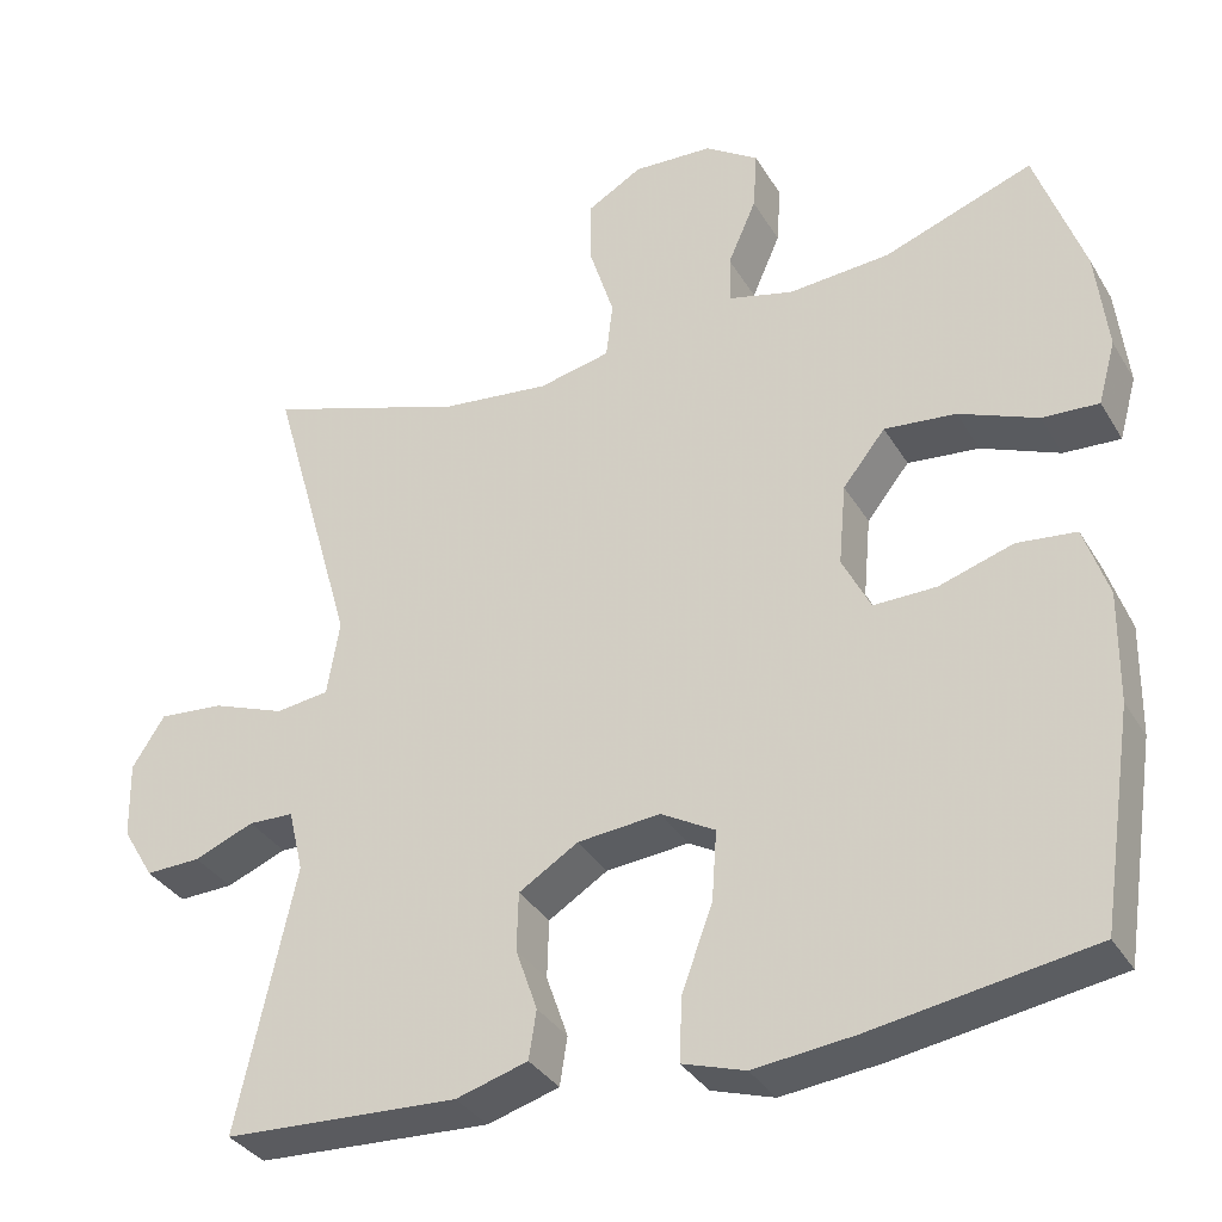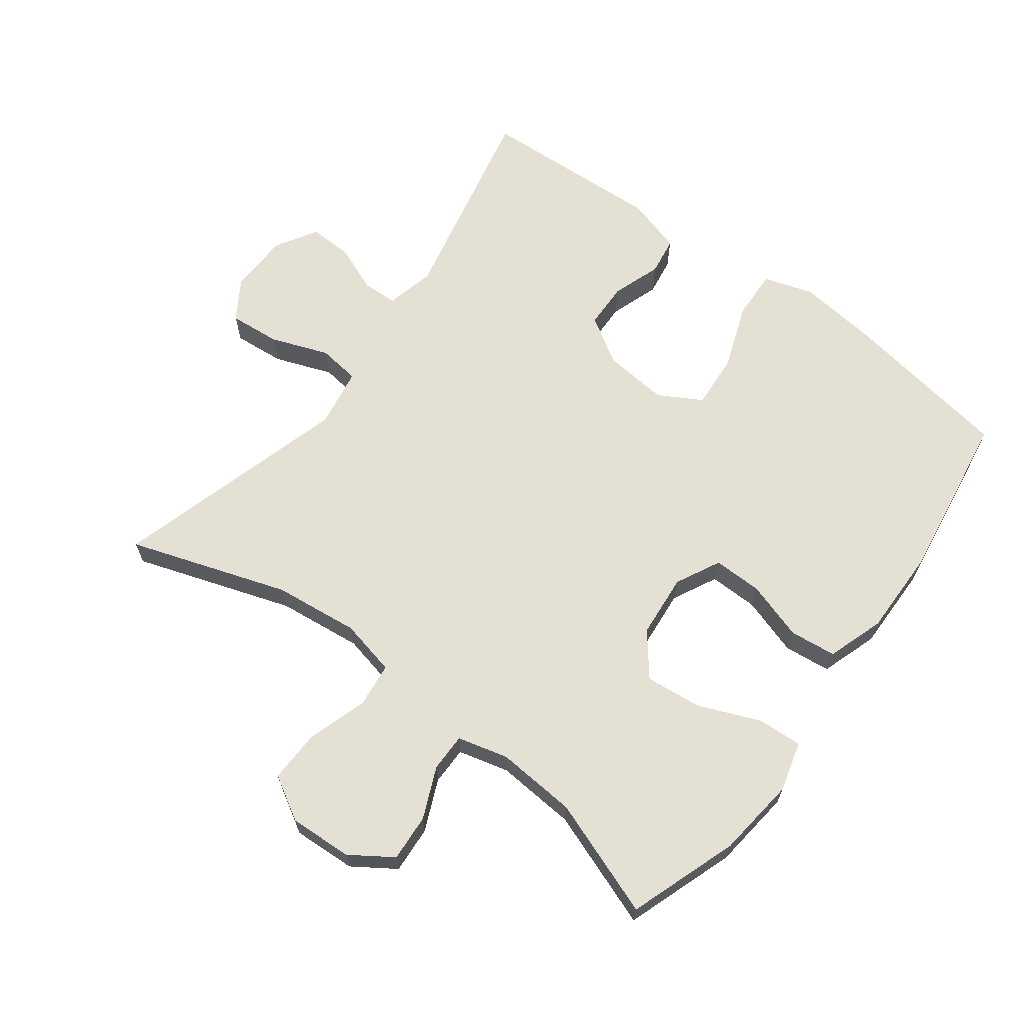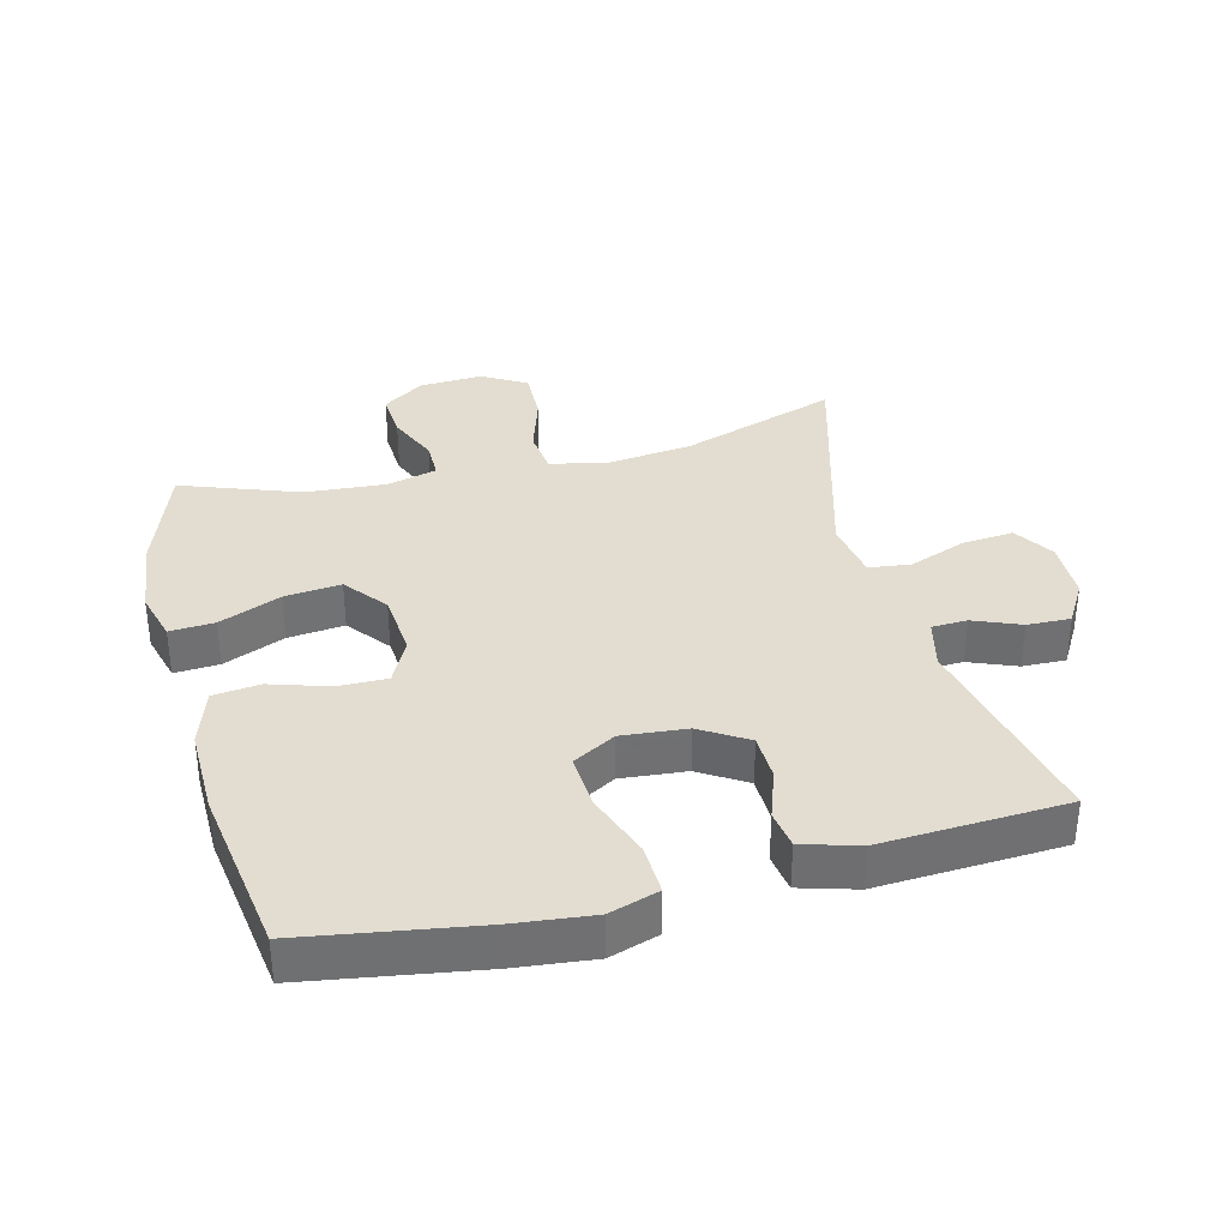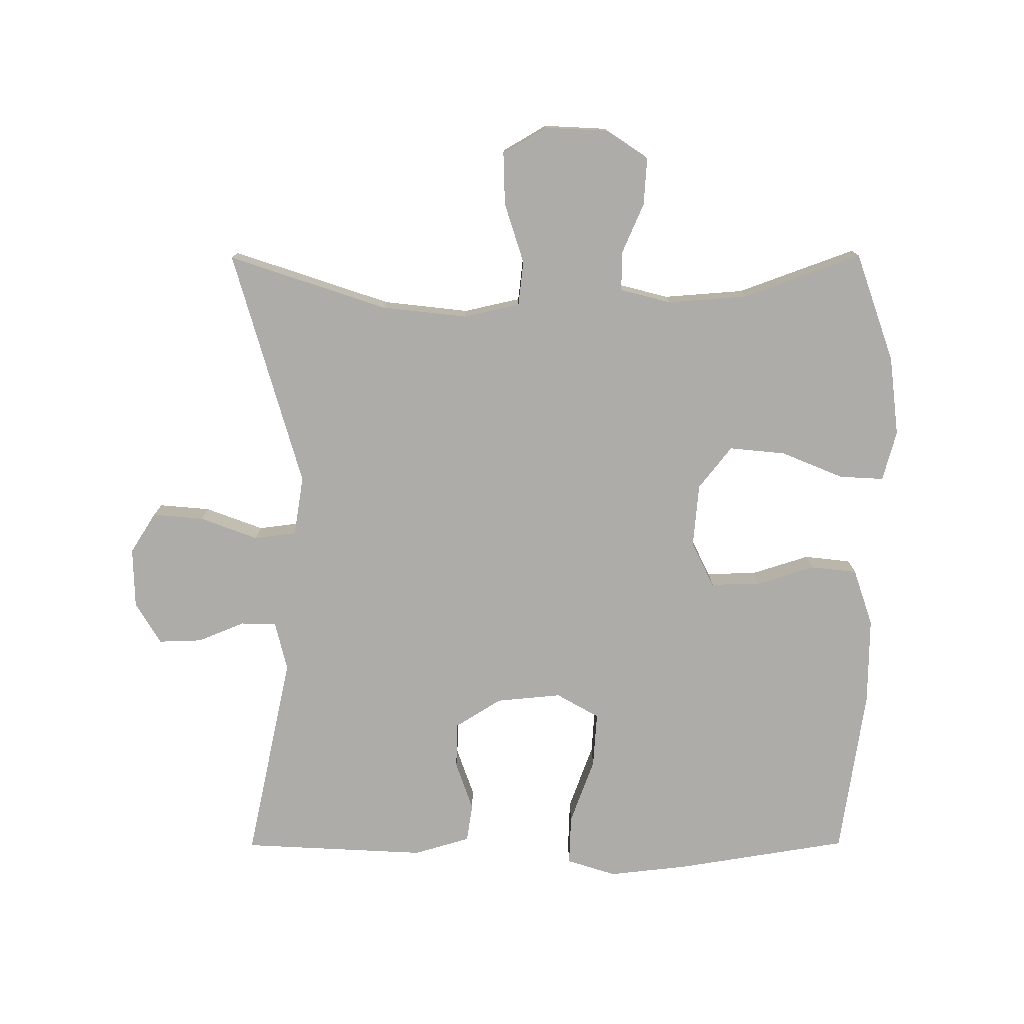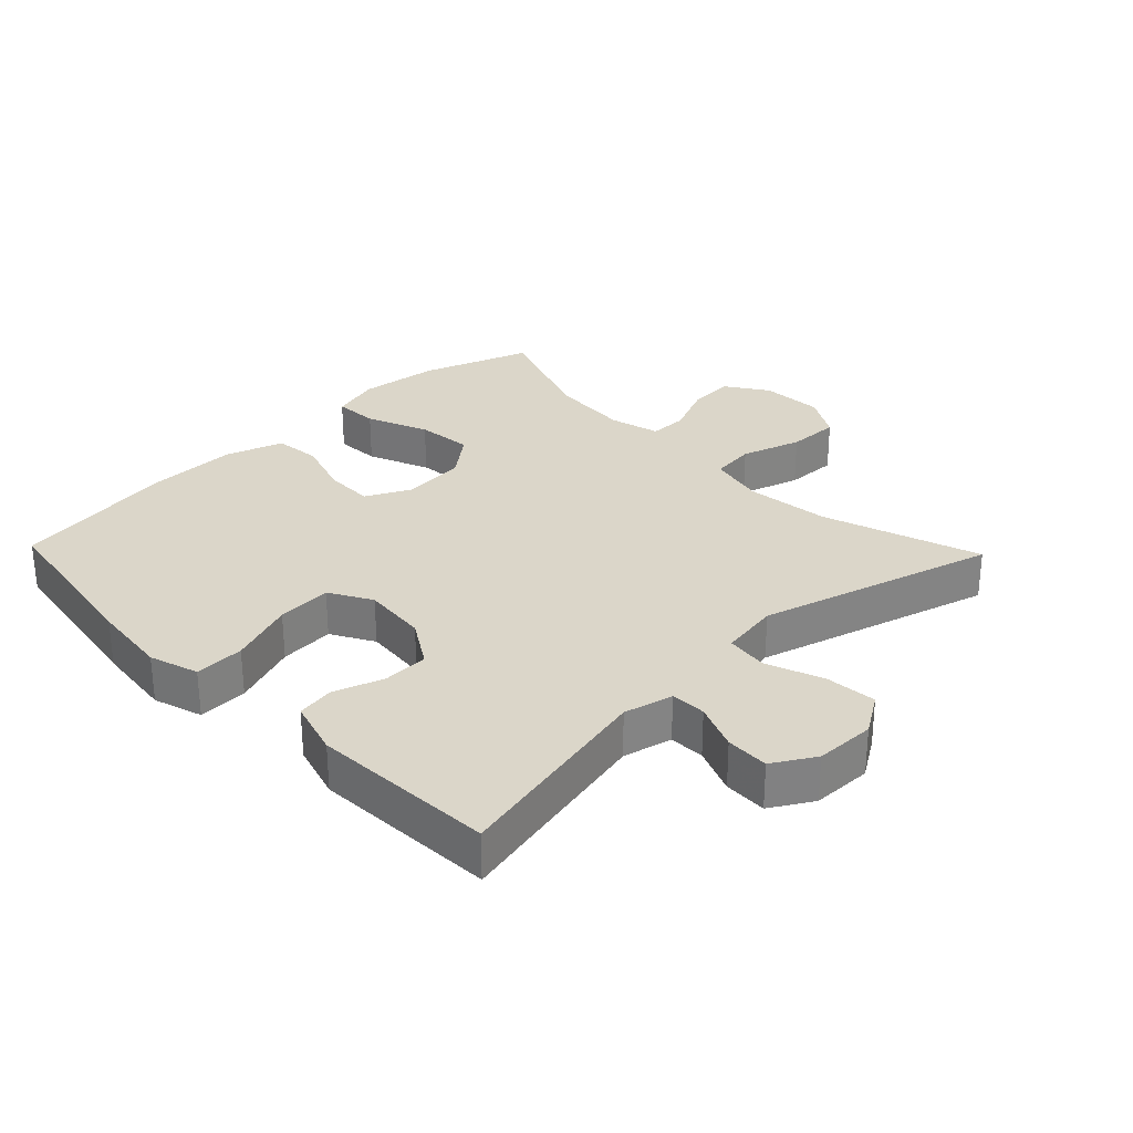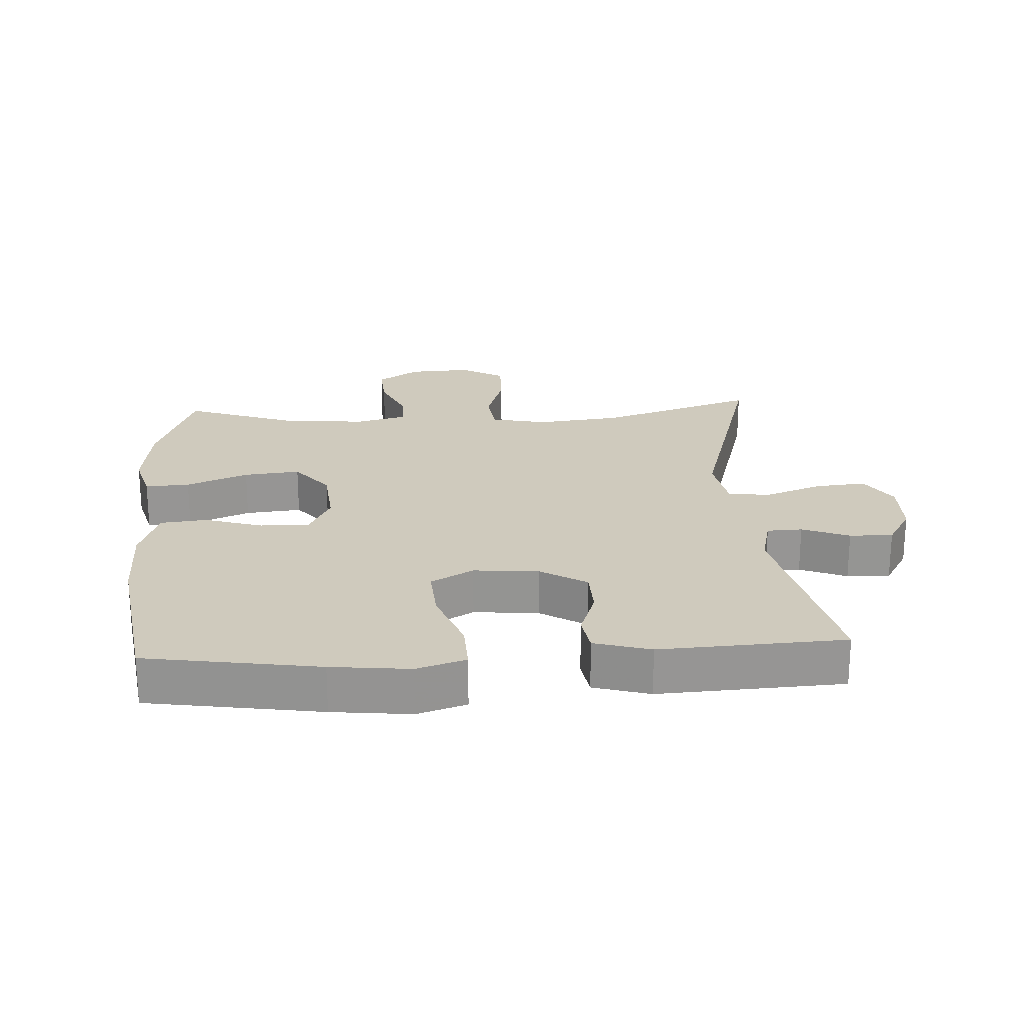
<metadata>
{"format":"obj","ext":"obj","renderer":"f3d","projection":"perspective","resolution":1024,"background":"white","views":[{"elev":-34.4,"azim":26.8,"up":"+Z"},{"elev":65.7,"azim":36.9,"up":"+Y"},{"elev":35.4,"azim":165.7,"up":"+Y"},{"elev":-76.9,"azim":0.2,"up":"+Y"},{"elev":29.7,"azim":-133.9,"up":"+Y"},{"elev":22.8,"azim":176.7,"up":"+Y"}]}
</metadata>
<code>
v 0.5 0.07 0.5
v 0.558 0.07 0.333
v 0.572 0.07 0.211
v 0.551 0.07 0.135
v 0.483 0.07 0.139
v 0.389 0.07 0.178
v 0.303 0.07 0.187
v 0.252 0.07 0.123
v 0.243 0.07 0.025
v 0.277 0.07 -0.043
v 0.352 0.07 -0.042
v 0.441 0.07 -0.014
v 0.512 0.07 -0.022
v 0.541 0.07 -0.109
v 0.539 0.07 -0.242
v 0.5 0.07 -0.5
v 0.236 0.07 -0.542
v 0.116 0.07 -0.555
v 0.041 0.07 -0.531
v 0.044 0.07 -0.455
v 0.081 0.07 -0.355
v 0.087 0.07 -0.271
v 0.022 0.07 -0.234
v -0.077 0.07 -0.243
v -0.148 0.07 -0.287
v -0.15 0.07 -0.357
v -0.124 0.07 -0.432
v -0.133 0.07 -0.49
v -0.219 0.07 -0.515
v -0.5 0.07 -0.5
v -0.431 0.07 -0.184
v -0.449 0.07 -0.109
v -0.503 0.07 -0.107
v -0.575 0.07 -0.136
v -0.641 0.07 -0.138
v -0.679 0.07 -0.074
v -0.681 0.07 0.018
v -0.642 0.07 0.079
v -0.564 0.07 0.072
v -0.476 0.07 0.039
v -0.412 0.07 0.047
v -0.397 0.07 0.138
v -0.5 0.07 0.5
v -0.259 0.07 0.419
v -0.129 0.07 0.404
v -0.043 0.07 0.423
v -0.035 0.07 0.491
v -0.064 0.07 0.583
v -0.066 0.07 0.663
v 0.001 0.07 0.702
v 0.097 0.07 0.697
v 0.161 0.07 0.654
v 0.156 0.07 0.582
v 0.122 0.07 0.504
v 0.122 0.07 0.446
v 0.199 0.07 0.426
v 0.321 0.07 0.435
v 0.5 0 0.5
v 0.558 0 0.333
v 0.572 0 0.211
v 0.551 0 0.135
v 0.483 0 0.139
v 0.389 0 0.178
v 0.303 0 0.187
v 0.252 0 0.123
v 0.243 0 0.025
v 0.277 0 -0.043
v 0.352 0 -0.042
v 0.441 0 -0.014
v 0.512 0 -0.022
v 0.541 0 -0.109
v 0.539 0 -0.242
v 0.5 0 -0.5
v 0.236 0 -0.542
v 0.116 0 -0.555
v 0.041 0 -0.531
v 0.044 0 -0.455
v 0.081 0 -0.355
v 0.087 0 -0.271
v 0.022 0 -0.234
v -0.077 0 -0.243
v -0.148 0 -0.287
v -0.15 0 -0.357
v -0.124 0 -0.432
v -0.133 0 -0.49
v -0.219 0 -0.515
v -0.5 0 -0.5
v -0.431 0 -0.184
v -0.449 0 -0.109
v -0.503 0 -0.107
v -0.575 0 -0.136
v -0.641 0 -0.138
v -0.679 0 -0.074
v -0.681 0 0.018
v -0.642 0 0.079
v -0.564 0 0.072
v -0.476 0 0.039
v -0.412 0 0.047
v -0.397 0 0.138
v -0.5 0 0.5
v -0.259 0 0.419
v -0.129 0 0.404
v -0.043 0 0.423
v -0.035 0 0.491
v -0.064 0 0.583
v -0.066 0 0.663
v 0.001 0 0.702
v 0.097 0 0.697
v 0.161 0 0.654
v 0.156 0 0.582
v 0.122 0 0.504
v 0.122 0 0.446
v 0.199 0 0.426
v 0.321 0 0.435
f 52 53 54
f 51 52 54
f 50 51 54
f 49 50 54
f 48 49 54
f 47 48 54
f 46 47 54 55
f 45 46 55 56
f 42 43 44
f 41 42 44 45
f 38 39 40
f 37 38 40
f 36 37 40
f 35 36 40
f 34 35 40
f 33 34 40
f 32 33 40 41
f 41 45 56
f 32 41 56
f 31 32 56
f 29 30 31
f 28 29 31
f 27 28 31
f 26 27 31
f 19 20 21
f 18 19 21
f 17 18 21
f 16 17 21
f 15 16 21
f 14 15 21
f 13 14 21
f 12 13 21
f 11 12 21
f 10 11 21 22
f 9 10 22 23
f 4 5 6
f 3 4 6
f 2 3 6
f 1 2 6
f 57 1 6
f 57 6 7
f 56 57 7 8
f 9 23 24
f 8 9 24
f 56 8 24
f 31 56 24
f 25 26 31
f 24 25 31
f 111 110 109
f 111 109 108
f 111 108 107
f 111 107 106
f 111 106 105
f 111 105 104
f 112 111 104 103
f 113 112 103 102
f 101 100 99
f 102 101 99 98
f 97 96 95
f 97 95 94
f 97 94 93
f 97 93 92
f 97 92 91
f 97 91 90
f 98 97 90 89
f 113 102 98
f 113 98 89
f 113 89 88
f 88 87 86
f 88 86 85
f 88 85 84
f 88 84 83
f 78 77 76
f 78 76 75
f 78 75 74
f 78 74 73
f 78 73 72
f 78 72 71
f 78 71 70
f 78 70 69
f 78 69 68
f 79 78 68 67
f 80 79 67 66
f 63 62 61
f 63 61 60
f 63 60 59
f 63 59 58
f 63 58 114
f 64 63 114
f 65 64 114 113
f 81 80 66
f 81 66 65
f 81 65 113
f 81 113 88
f 88 83 82
f 88 82 81
f 1 58 59 2
f 2 59 60 3
f 3 60 61 4
f 4 61 62 5
f 5 62 63 6
f 6 63 64 7
f 7 64 65 8
f 8 65 66 9
f 9 66 67 10
f 10 67 68 11
f 11 68 69 12
f 12 69 70 13
f 13 70 71 14
f 14 71 72 15
f 15 72 73 16
f 16 73 74 17
f 17 74 75 18
f 18 75 76 19
f 19 76 77 20
f 20 77 78 21
f 21 78 79 22
f 22 79 80 23
f 23 80 81 24
f 24 81 82 25
f 25 82 83 26
f 26 83 84 27
f 27 84 85 28
f 28 85 86 29
f 29 86 87 30
f 30 87 88 31
f 31 88 89 32
f 32 89 90 33
f 33 90 91 34
f 34 91 92 35
f 35 92 93 36
f 36 93 94 37
f 37 94 95 38
f 38 95 96 39
f 39 96 97 40
f 40 97 98 41
f 41 98 99 42
f 42 99 100 43
f 43 100 101 44
f 44 101 102 45
f 45 102 103 46
f 46 103 104 47
f 47 104 105 48
f 48 105 106 49
f 49 106 107 50
f 50 107 108 51
f 51 108 109 52
f 52 109 110 53
f 53 110 111 54
f 54 111 112 55
f 55 112 113 56
f 56 113 114 57
f 57 114 58 1

</code>
